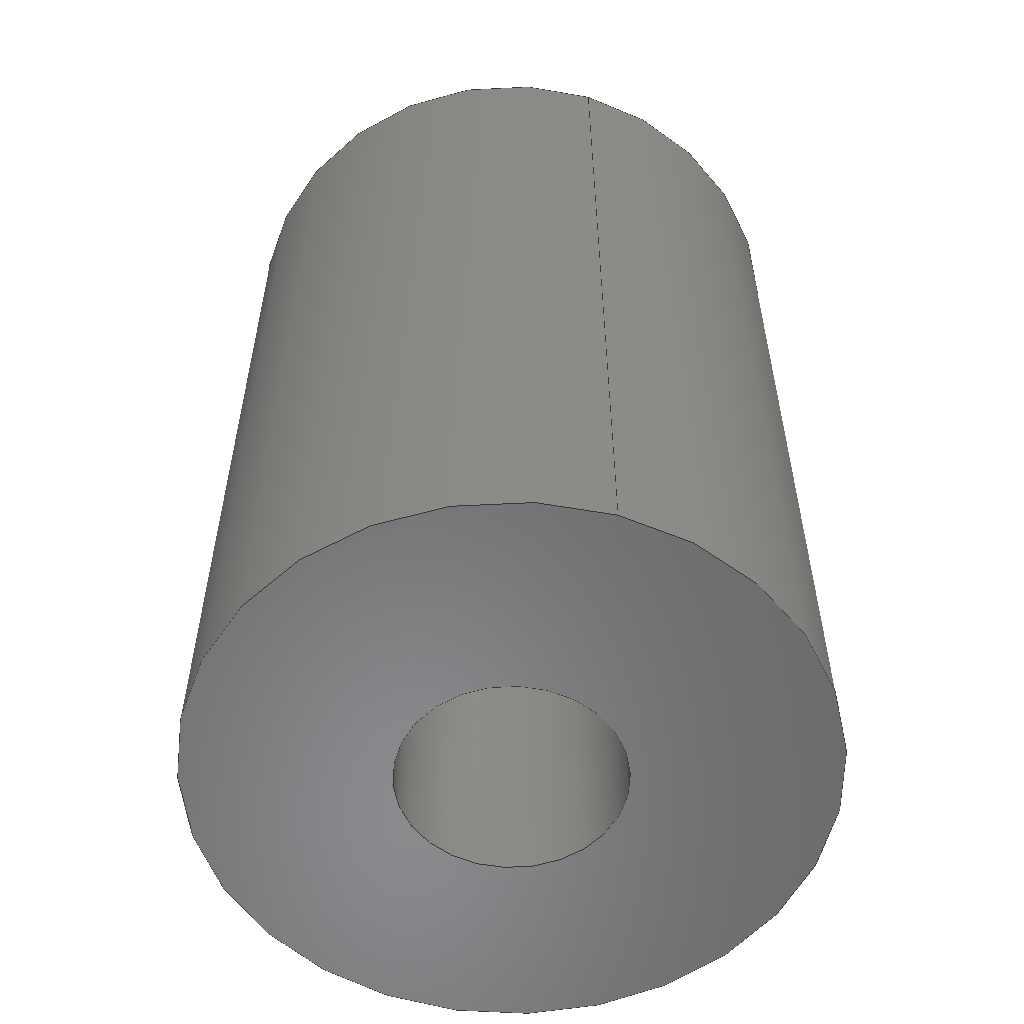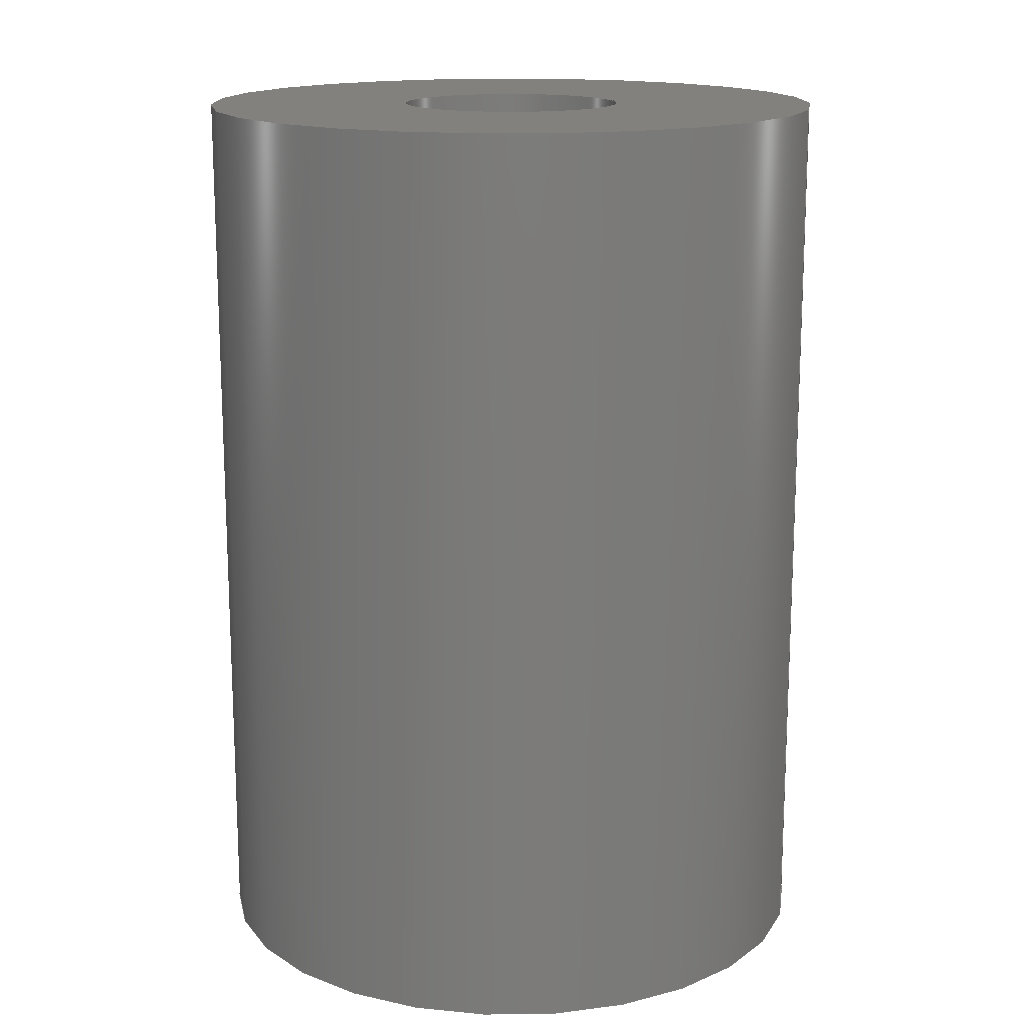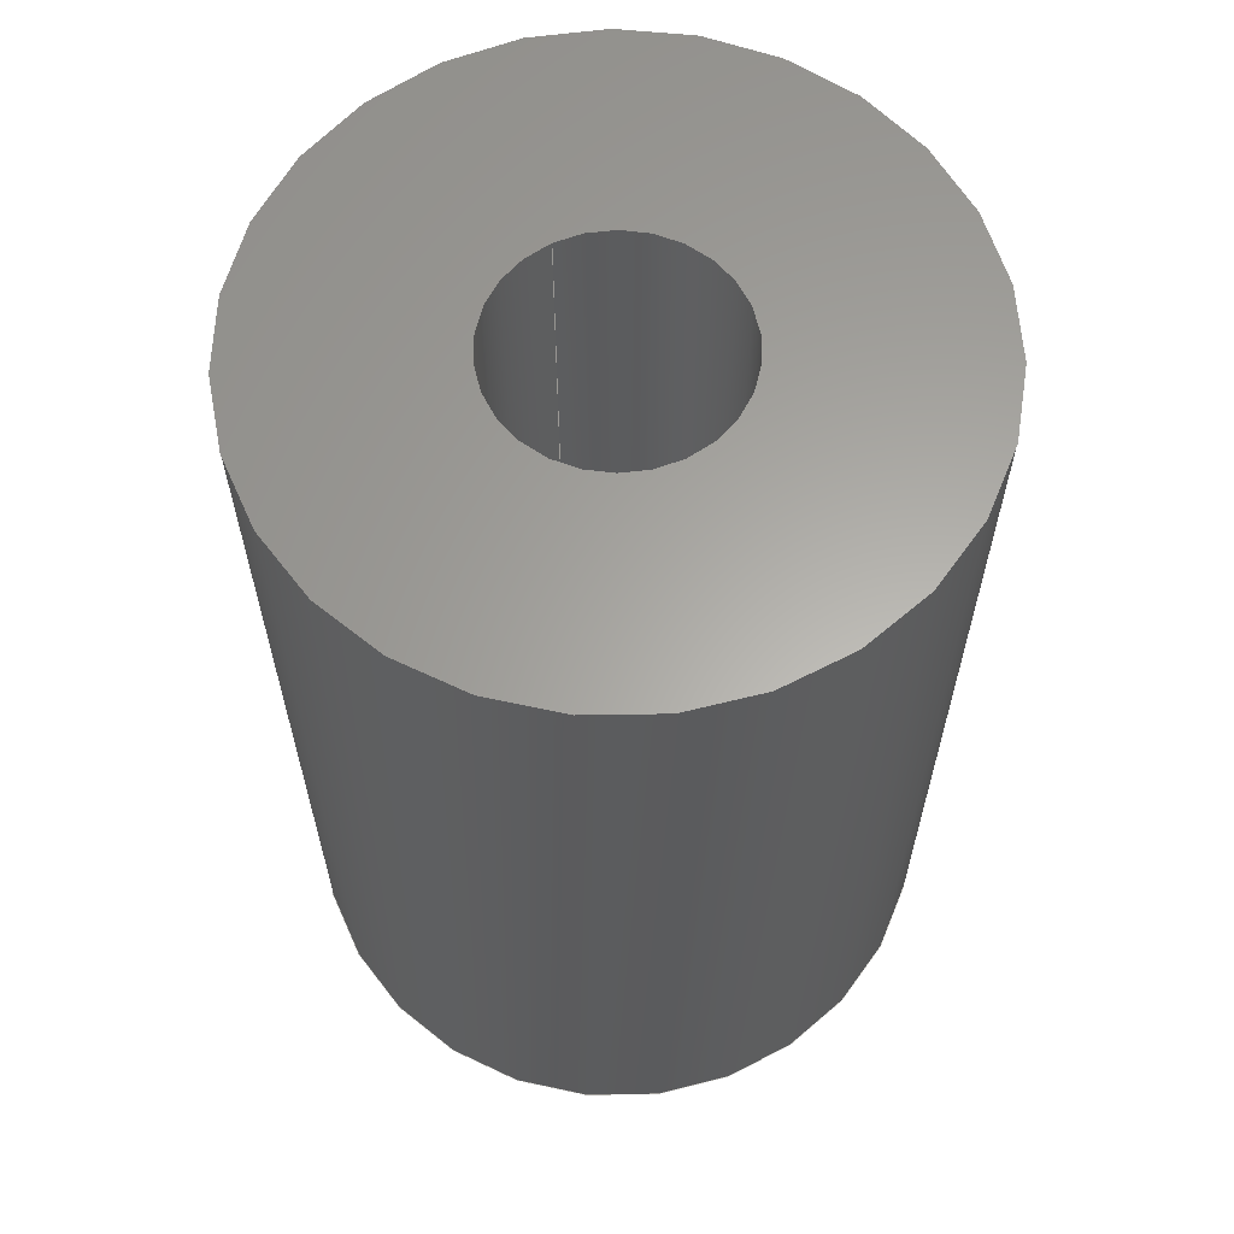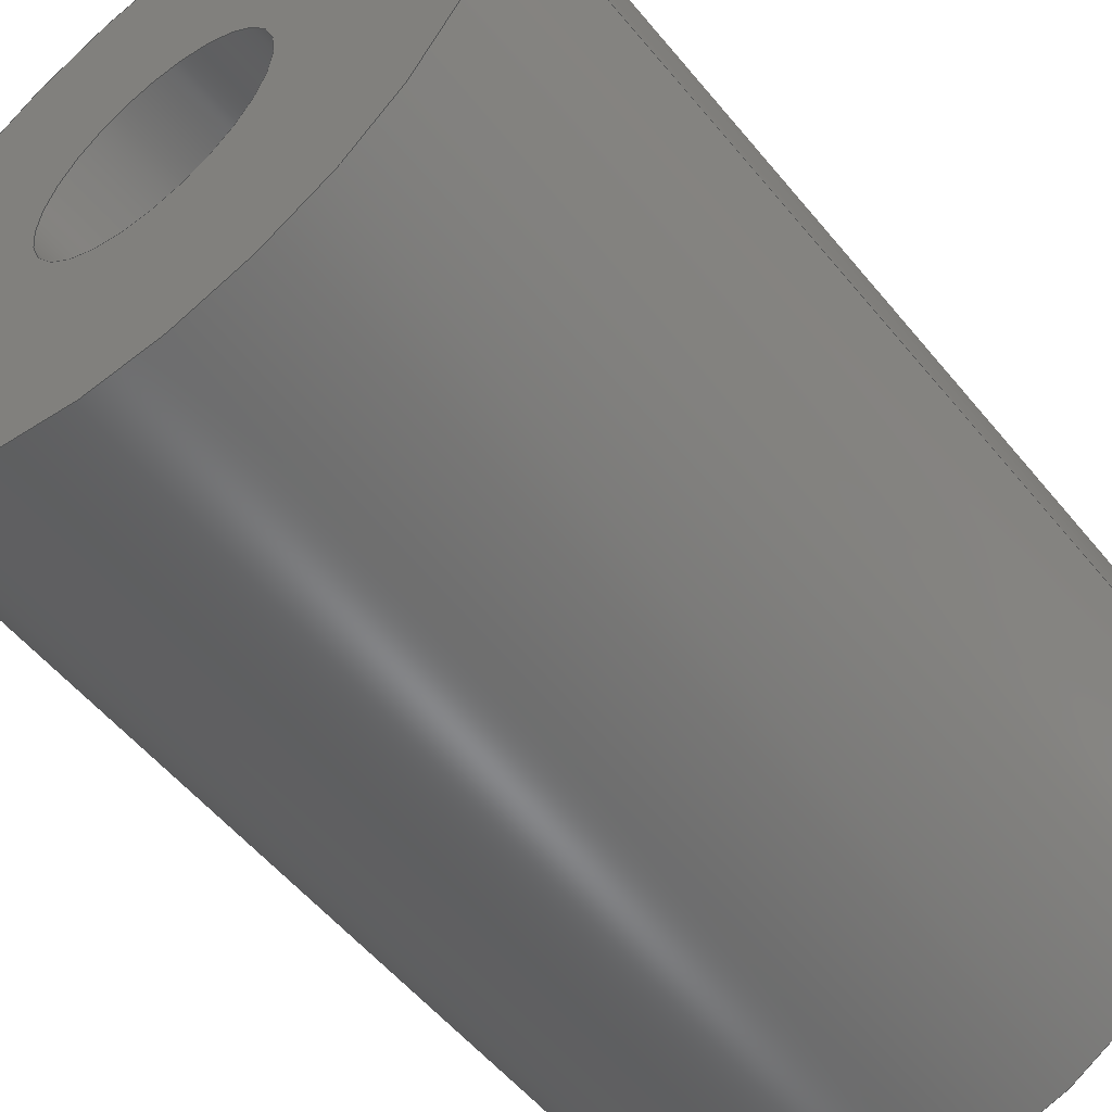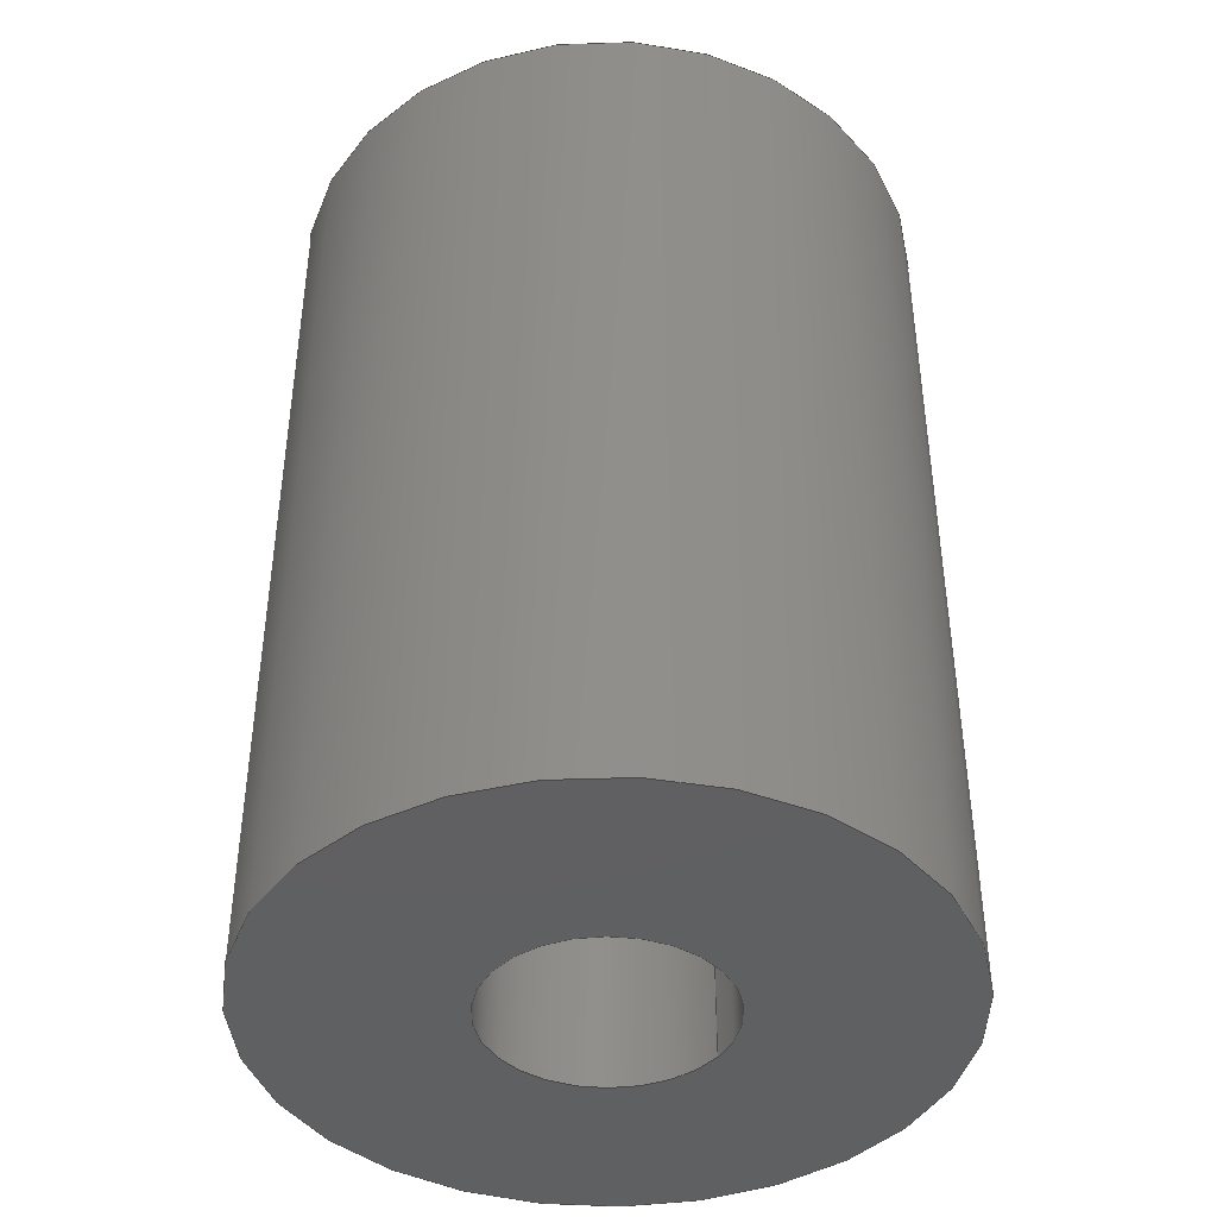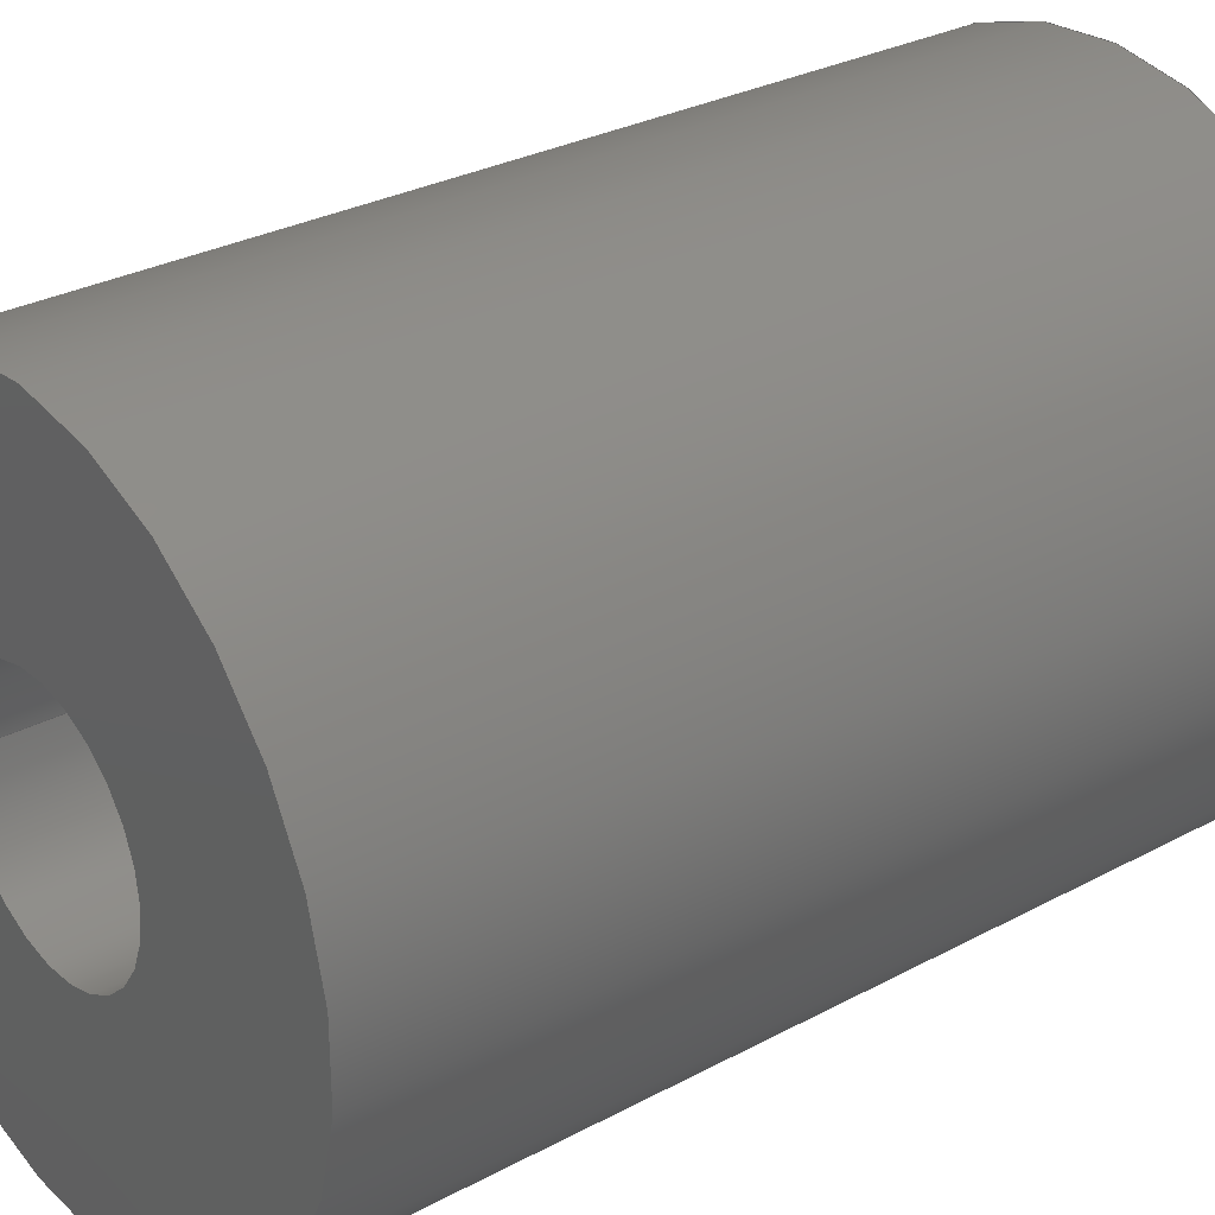
<metadata>
{"format":"step","ext":"step","renderer":"f3d","projection":"perspective","resolution":1024,"background":"white","views":[{"elev":-56.0,"azim":-107.0,"up":"+Z"},{"elev":15.6,"azim":-165.0,"up":"+Z"},{"elev":62.4,"azim":62.4,"up":"+Z"},{"elev":-54.8,"azim":-141.5,"up":"+Y"},{"elev":-42.0,"azim":145.6,"up":"+Z"},{"elev":29.4,"azim":51.5,"up":"+Y"}]}
</metadata>
<code>
ISO-10303-21;
DATA;
#1=MECHANICAL_DESIGN_GEOMETRIC_PRESENTATION_REPRESENTATION('',(#4),#116);
#2=SHAPE_REPRESENTATION_RELATIONSHIP('SRR','None',#123,#3);
#3=ADVANCED_BREP_SHAPE_REPRESENTATION('',(#5),#115);
#4=STYLED_ITEM('',(#133),#5);
#5=MANIFOLD_SOLID_BREP('Body1',#56);
#6=FACE_BOUND('',#17,.T.);
#7=FACE_BOUND('',#19,.T.);
#8=PLANE('',#76);
#9=PLANE('',#77);
#10=FACE_OUTER_BOUND('',#14,.T.);
#11=FACE_OUTER_BOUND('',#15,.T.);
#12=FACE_OUTER_BOUND('',#16,.T.);
#13=FACE_OUTER_BOUND('',#18,.T.);
#14=EDGE_LOOP('',(#38,#39,#40,#41));
#15=EDGE_LOOP('',(#42,#43,#44,#45));
#16=EDGE_LOOP('',(#46));
#17=EDGE_LOOP('',(#47));
#18=EDGE_LOOP('',(#48));
#19=EDGE_LOOP('',(#49));
#20=LINE('',#103,#22);
#21=LINE('',#109,#23);
#22=VECTOR('',#84,0.25);
#23=VECTOR('',#91,0.7);
#24=CIRCLE('',#71,0.25);
#25=CIRCLE('',#72,0.25);
#26=CIRCLE('',#74,0.7);
#27=CIRCLE('',#75,0.7);
#28=VERTEX_POINT('',#100);
#29=VERTEX_POINT('',#102);
#30=VERTEX_POINT('',#106);
#31=VERTEX_POINT('',#108);
#32=EDGE_CURVE('',#28,#28,#24,.T.);
#33=EDGE_CURVE('',#28,#29,#20,.T.);
#34=EDGE_CURVE('',#29,#29,#25,.T.);
#35=EDGE_CURVE('',#30,#30,#26,.T.);
#36=EDGE_CURVE('',#30,#31,#21,.T.);
#37=EDGE_CURVE('',#31,#31,#27,.T.);
#38=ORIENTED_EDGE('',*,*,#32,.F.);
#39=ORIENTED_EDGE('',*,*,#33,.T.);
#40=ORIENTED_EDGE('',*,*,#34,.T.);
#41=ORIENTED_EDGE('',*,*,#33,.F.);
#42=ORIENTED_EDGE('',*,*,#35,.F.);
#43=ORIENTED_EDGE('',*,*,#36,.T.);
#44=ORIENTED_EDGE('',*,*,#37,.T.);
#45=ORIENTED_EDGE('',*,*,#36,.F.);
#46=ORIENTED_EDGE('',*,*,#35,.T.);
#47=ORIENTED_EDGE('',*,*,#32,.T.);
#48=ORIENTED_EDGE('',*,*,#37,.F.);
#49=ORIENTED_EDGE('',*,*,#34,.F.);
#50=CYLINDRICAL_SURFACE('',#70,0.25);
#51=CYLINDRICAL_SURFACE('',#73,0.7);
#52=ADVANCED_FACE('',(#10),#50,.F.);
#53=ADVANCED_FACE('',(#11),#51,.T.);
#54=ADVANCED_FACE('',(#12,#6),#8,.T.);
#55=ADVANCED_FACE('',(#13,#7),#9,.F.);
#56=CLOSED_SHELL('',(#52,#53,#54,#55));
#57=DERIVED_UNIT_ELEMENT(#59,1);
#58=DERIVED_UNIT_ELEMENT(#118,3);
#59=(
MASS_UNIT()
NAMED_UNIT(*)
SI_UNIT(.KILO.,.GRAM.)
);
#60=DERIVED_UNIT((#57,#58));
#61=MEASURE_REPRESENTATION_ITEM('density measure',
POSITIVE_RATIO_MEASURE(7850),#60);
#62=PROPERTY_DEFINITION_REPRESENTATION(#67,#64);
#63=PROPERTY_DEFINITION_REPRESENTATION(#68,#65);
#64=REPRESENTATION('material name',(#66),#115);
#65=REPRESENTATION('density',(#61),#115);
#66=DESCRIPTIVE_REPRESENTATION_ITEM('Steel','Steel');
#67=PROPERTY_DEFINITION('material property','material name',#125);
#68=PROPERTY_DEFINITION('material property','density of part',#125);
#69=AXIS2_PLACEMENT_3D('placement',#98,#78,#79);
#70=AXIS2_PLACEMENT_3D('',#99,#80,#81);
#71=AXIS2_PLACEMENT_3D('',#101,#82,#83);
#72=AXIS2_PLACEMENT_3D('',#104,#85,#86);
#73=AXIS2_PLACEMENT_3D('',#105,#87,#88);
#74=AXIS2_PLACEMENT_3D('',#107,#89,#90);
#75=AXIS2_PLACEMENT_3D('',#110,#92,#93);
#76=AXIS2_PLACEMENT_3D('',#111,#94,#95);
#77=AXIS2_PLACEMENT_3D('',#112,#96,#97);
#78=DIRECTION('axis',(0,0,1));
#79=DIRECTION('refdir',(1,0,0));
#80=DIRECTION('center_axis',(0,0,1));
#81=DIRECTION('ref_axis',(1,0,0));
#82=DIRECTION('center_axis',(0,0,-1));
#83=DIRECTION('ref_axis',(1,0,0));
#84=DIRECTION('',(0,0,-1));
#85=DIRECTION('center_axis',(0,0,-1));
#86=DIRECTION('ref_axis',(1,0,0));
#87=DIRECTION('center_axis',(0,0,1));
#88=DIRECTION('ref_axis',(1,0,0));
#89=DIRECTION('center_axis',(0,0,1));
#90=DIRECTION('ref_axis',(1,0,0));
#91=DIRECTION('',(0,0,-1));
#92=DIRECTION('center_axis',(0,0,1));
#93=DIRECTION('ref_axis',(1,0,0));
#94=DIRECTION('center_axis',(0,0,1));
#95=DIRECTION('ref_axis',(1,0,0));
#96=DIRECTION('center_axis',(0,0,1));
#97=DIRECTION('ref_axis',(1,0,0));
#98=CARTESIAN_POINT('',(0,0,0));
#99=CARTESIAN_POINT('Origin',(3.5,3.5,0));
#100=CARTESIAN_POINT('',(3.25,3.5,2));
#101=CARTESIAN_POINT('Origin',(3.5,3.5,2));
#102=CARTESIAN_POINT('',(3.25,3.5,0));
#103=CARTESIAN_POINT('',(3.25,3.5,0));
#104=CARTESIAN_POINT('Origin',(3.5,3.5,0));
#105=CARTESIAN_POINT('Origin',(3.5,3.5,0));
#106=CARTESIAN_POINT('',(2.8,3.5,2));
#107=CARTESIAN_POINT('Origin',(3.5,3.5,2));
#108=CARTESIAN_POINT('',(2.8,3.5,0));
#109=CARTESIAN_POINT('',(2.8,3.5,0));
#110=CARTESIAN_POINT('Origin',(3.5,3.5,0));
#111=CARTESIAN_POINT('Origin',(3.5,3.5,2));
#112=CARTESIAN_POINT('Origin',(3.5,3.5,0));
#113=UNCERTAINTY_MEASURE_WITH_UNIT(LENGTH_MEASURE(0.001),#117,
'DISTANCE_ACCURACY_VALUE',
'Maximum model space distance between geometric entities at asserted c
onnectivities');
#114=UNCERTAINTY_MEASURE_WITH_UNIT(LENGTH_MEASURE(0.001),#117,
'DISTANCE_ACCURACY_VALUE',
'Maximum model space distance between geometric entities at asserted c
onnectivities');
#115=(
GEOMETRIC_REPRESENTATION_CONTEXT(3)
GLOBAL_UNCERTAINTY_ASSIGNED_CONTEXT((#113))
GLOBAL_UNIT_ASSIGNED_CONTEXT((#117,#119,#120))
REPRESENTATION_CONTEXT('','3D')
);
#116=(
GEOMETRIC_REPRESENTATION_CONTEXT(3)
GLOBAL_UNCERTAINTY_ASSIGNED_CONTEXT((#114))
GLOBAL_UNIT_ASSIGNED_CONTEXT((#117,#119,#120))
REPRESENTATION_CONTEXT('','3D')
);
#117=(
LENGTH_UNIT()
NAMED_UNIT(*)
SI_UNIT(.CENTI.,.METRE.)
);
#118=(
LENGTH_UNIT()
NAMED_UNIT(*)
SI_UNIT($,.METRE.)
);
#119=(
NAMED_UNIT(*)
PLANE_ANGLE_UNIT()
SI_UNIT($,.RADIAN.)
);
#120=(
NAMED_UNIT(*)
SI_UNIT($,.STERADIAN.)
SOLID_ANGLE_UNIT()
);
#121=SHAPE_DEFINITION_REPRESENTATION(#122,#123);
#122=PRODUCT_DEFINITION_SHAPE('',$,#125);
#123=SHAPE_REPRESENTATION('',(#69),#115);
#124=PRODUCT_DEFINITION_CONTEXT('part definition',#129,'design');
#125=PRODUCT_DEFINITION('Standoffs','Standoffs v4',#126,#124);
#126=PRODUCT_DEFINITION_FORMATION('',$,#131);
#127=PRODUCT_RELATED_PRODUCT_CATEGORY('Standoffs v4','Standoffs v4',(#131));
#128=APPLICATION_PROTOCOL_DEFINITION('international standard',
'automotive_design',2009,#129);
#129=APPLICATION_CONTEXT(
'Core Data for Automotive Mechanical Design Process');
#130=PRODUCT_CONTEXT('part definition',#129,'mechanical');
#131=PRODUCT('Standoffs','Standoffs v4',$,(#130));
#132=PRESENTATION_STYLE_ASSIGNMENT((#134));
#133=PRESENTATION_STYLE_ASSIGNMENT((#135));
#134=SURFACE_STYLE_USAGE(.BOTH.,#136);
#135=SURFACE_STYLE_USAGE(.BOTH.,#137);
#136=SURFACE_SIDE_STYLE('',(#138));
#137=SURFACE_SIDE_STYLE('',(#139));
#138=SURFACE_STYLE_FILL_AREA(#140);
#139=SURFACE_STYLE_FILL_AREA(#141);
#140=FILL_AREA_STYLE('Steel - Satin',(#142));
#141=FILL_AREA_STYLE('Stainless Steel - Satin',(#143));
#142=FILL_AREA_STYLE_COLOUR('Steel - Satin',#144);
#143=FILL_AREA_STYLE_COLOUR('Stainless Steel - Satin',#145);
#144=COLOUR_RGB('Steel - Satin',0.6275,0.6275,0.6275);
#145=COLOUR_RGB('Stainless Steel - Satin',0.7961,0.7961,
0.7961);
ENDSEC;
END-ISO-10303-21;

</code>
